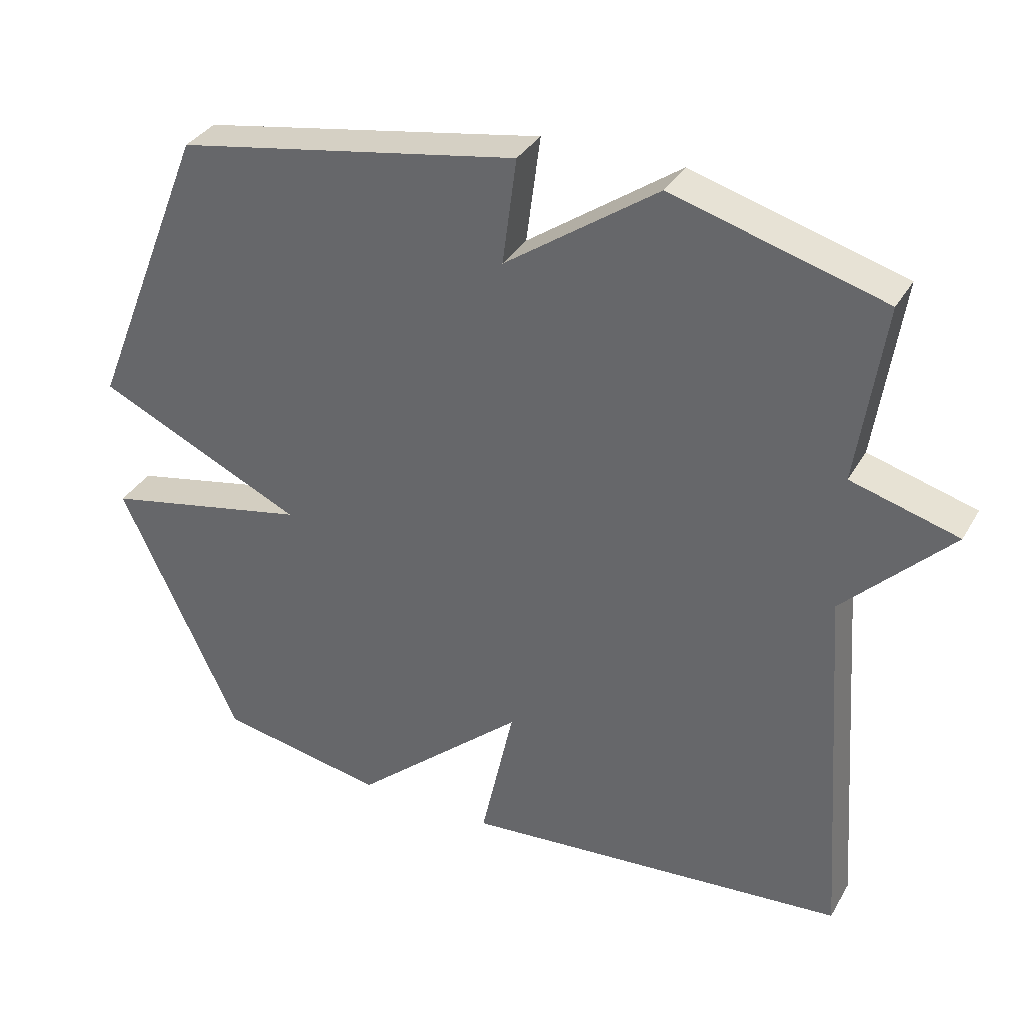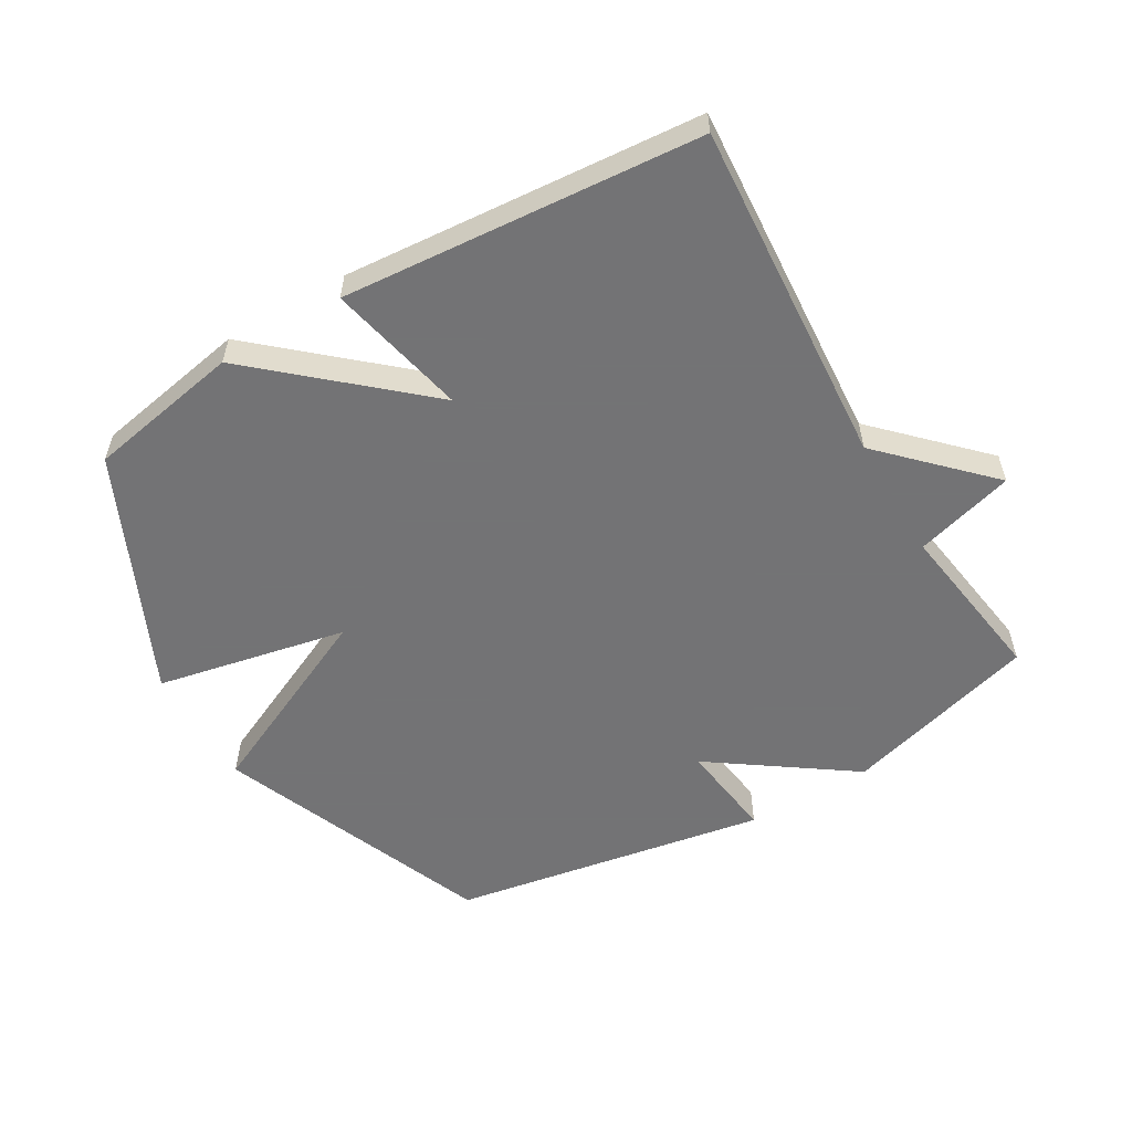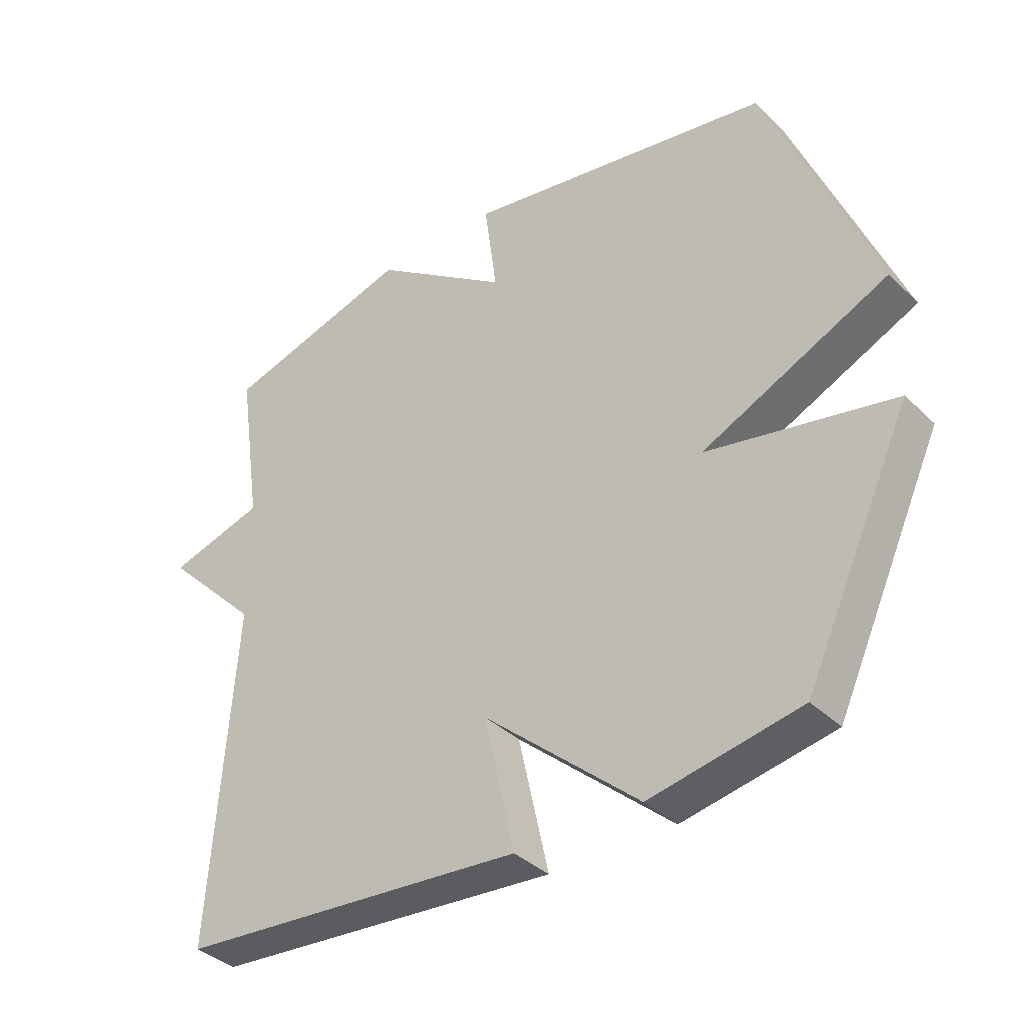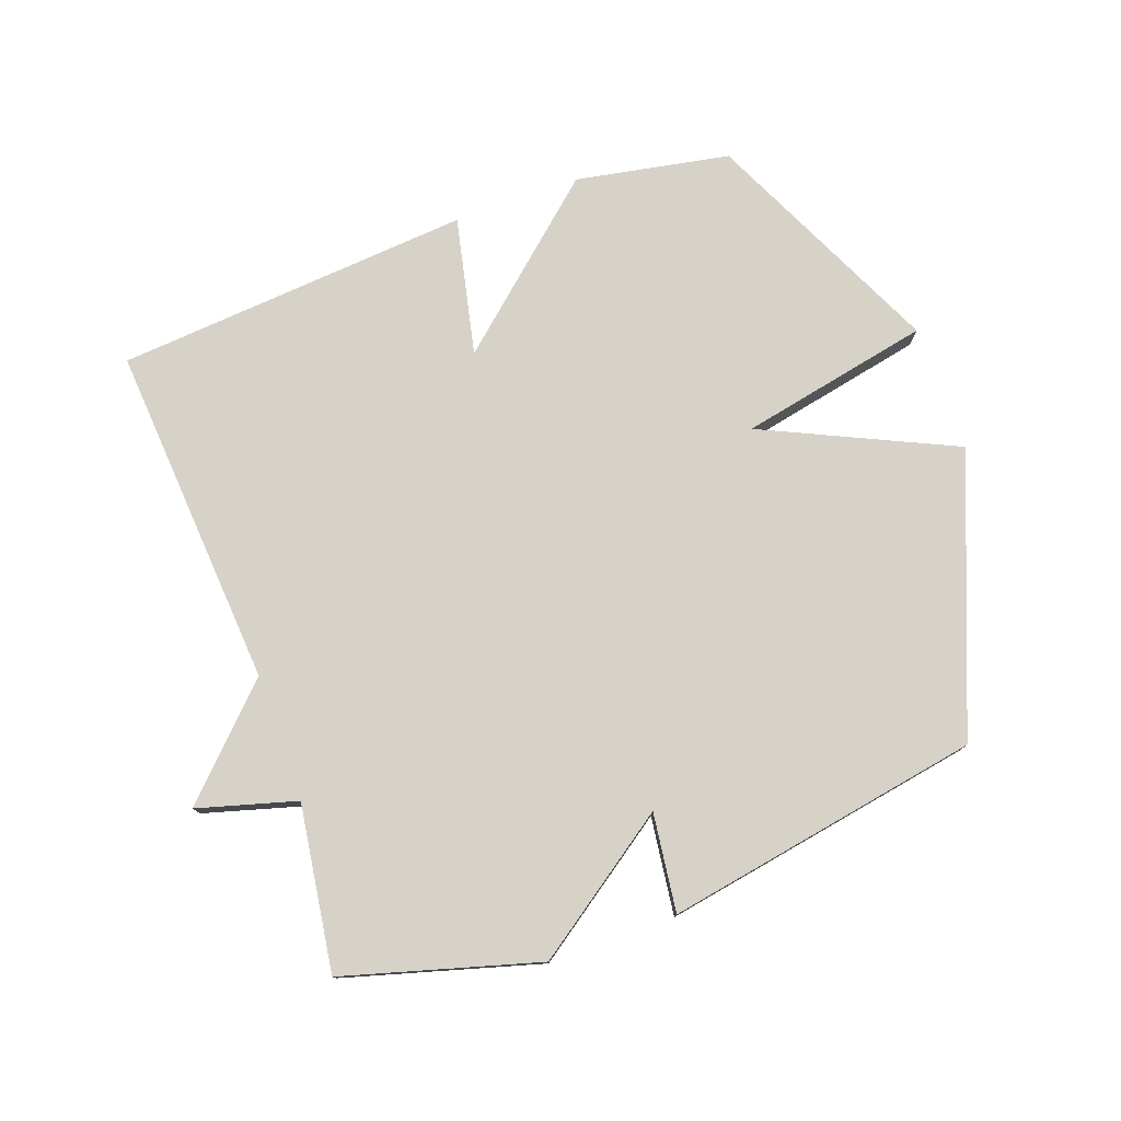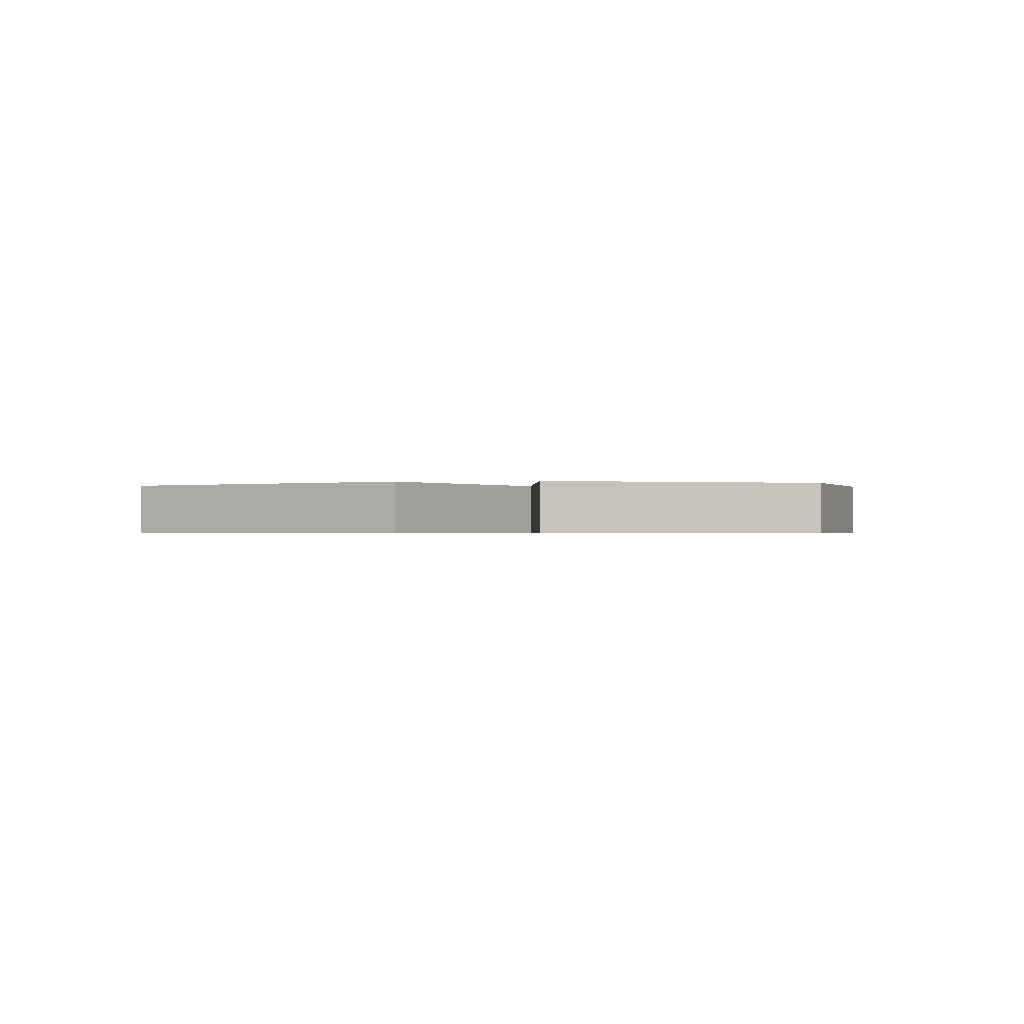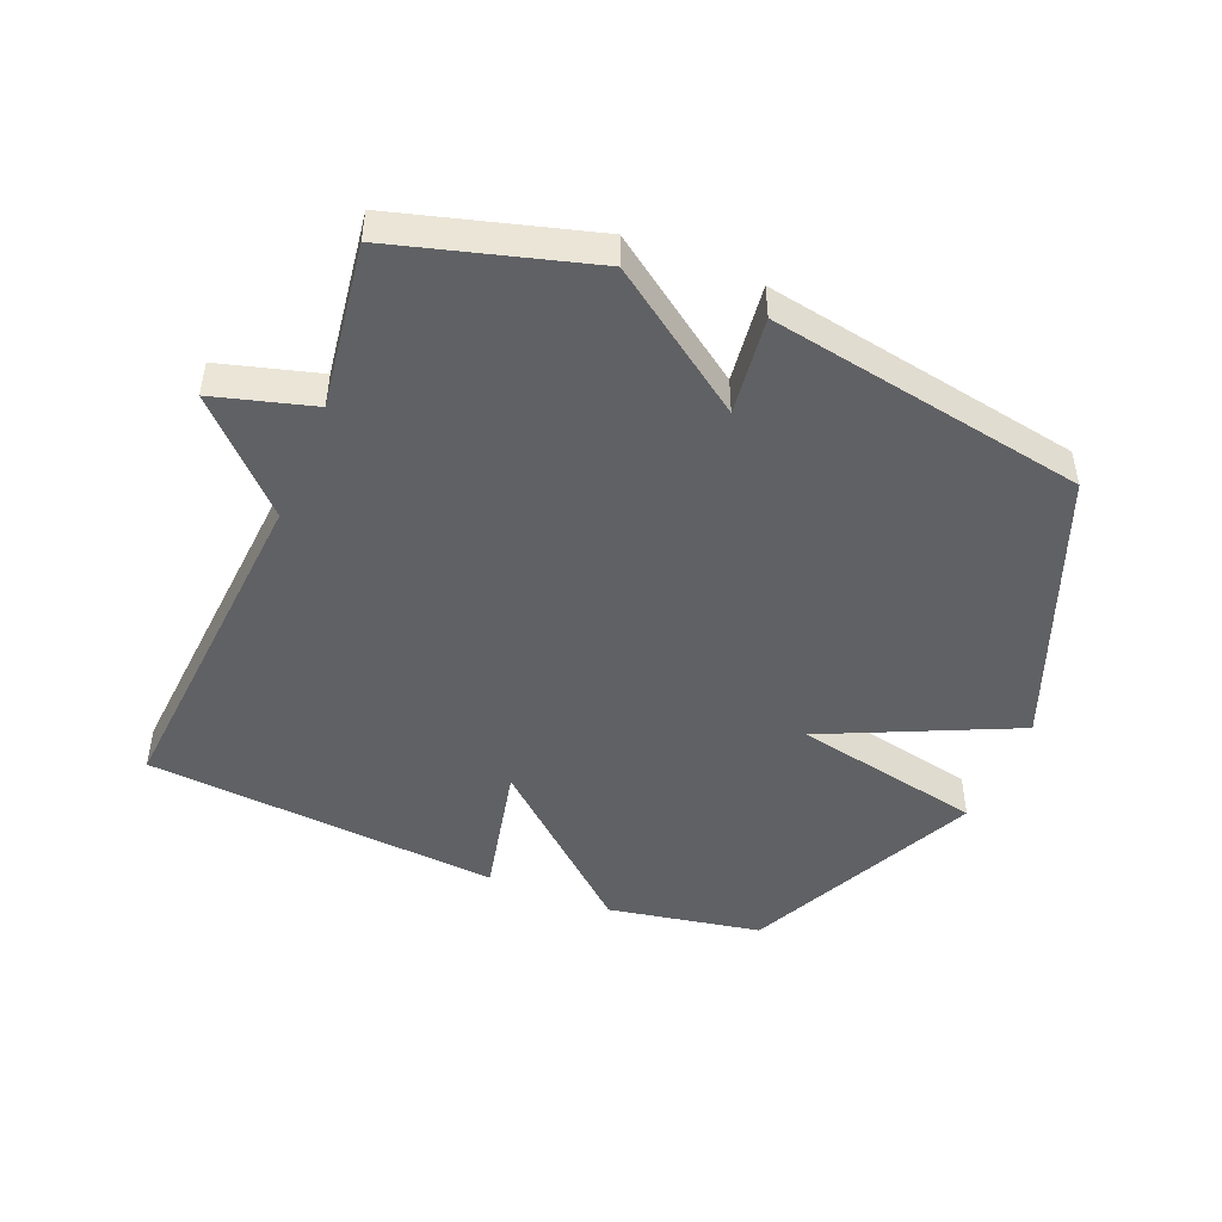
<metadata>
{"format":"obj","ext":"obj","renderer":"f3d","projection":"perspective","resolution":1024,"background":"white","views":[{"elev":34.5,"azim":-153.8,"up":"+Z"},{"elev":-56.0,"azim":-149.6,"up":"+Y"},{"elev":-37.0,"azim":39.1,"up":"+Z"},{"elev":77.3,"azim":-19.9,"up":"+Y"},{"elev":-0.6,"azim":99.8,"up":"+Y"},{"elev":-47.0,"azim":-22.6,"up":"+Y"}]}
</metadata>
<code>
v -0.5 0.07 0.5
v -0.196 0.07 0.587
v 0.024 0.07 0.433
v 0.004 0.07 0.587
v 0.5 0.07 0.5
v 0.672 0.07 0.072
v 0.373 0.07 -0.067
v 0.672 0.07 -0.128
v 0.5 0.07 -0.5
v 0.259 0.07 -0.545
v 0.011 0.07 -0.328
v 0.059 0.07 -0.545
v -0.5 0.07 -0.5
v -0.462 0.07 0.041
v -0.617 0.07 0.197
v -0.462 0.07 0.241
v -0.5 0 0.5
v -0.196 0 0.587
v 0.024 0 0.433
v 0.004 0 0.587
v 0.5 0 0.5
v 0.672 0 0.072
v 0.373 0 -0.067
v 0.672 0 -0.128
v 0.5 0 -0.5
v 0.259 0 -0.545
v 0.011 0 -0.328
v 0.059 0 -0.545
v -0.5 0 -0.5
v -0.462 0 0.041
v -0.617 0 0.197
v -0.462 0 0.241
f 14 15 16
f 11 12 13 14
f 11 14 16
f 9 10 11
f 8 9 11
f 7 8 11
f 1 2 3
f 16 1 3
f 11 16 3
f 7 11 3
f 5 6 7
f 4 5 7
f 3 4 7
f 32 31 30
f 30 29 28 27
f 32 30 27
f 27 26 25
f 27 25 24
f 27 24 23
f 19 18 17
f 19 17 32
f 19 32 27
f 19 27 23
f 23 22 21
f 23 21 20
f 23 20 19
f 1 17 18 2
f 2 18 19 3
f 3 19 20 4
f 4 20 21 5
f 5 21 22 6
f 6 22 23 7
f 7 23 24 8
f 8 24 25 9
f 9 25 26 10
f 10 26 27 11
f 11 27 28 12
f 12 28 29 13
f 13 29 30 14
f 14 30 31 15
f 15 31 32 16
f 16 32 17 1

</code>
